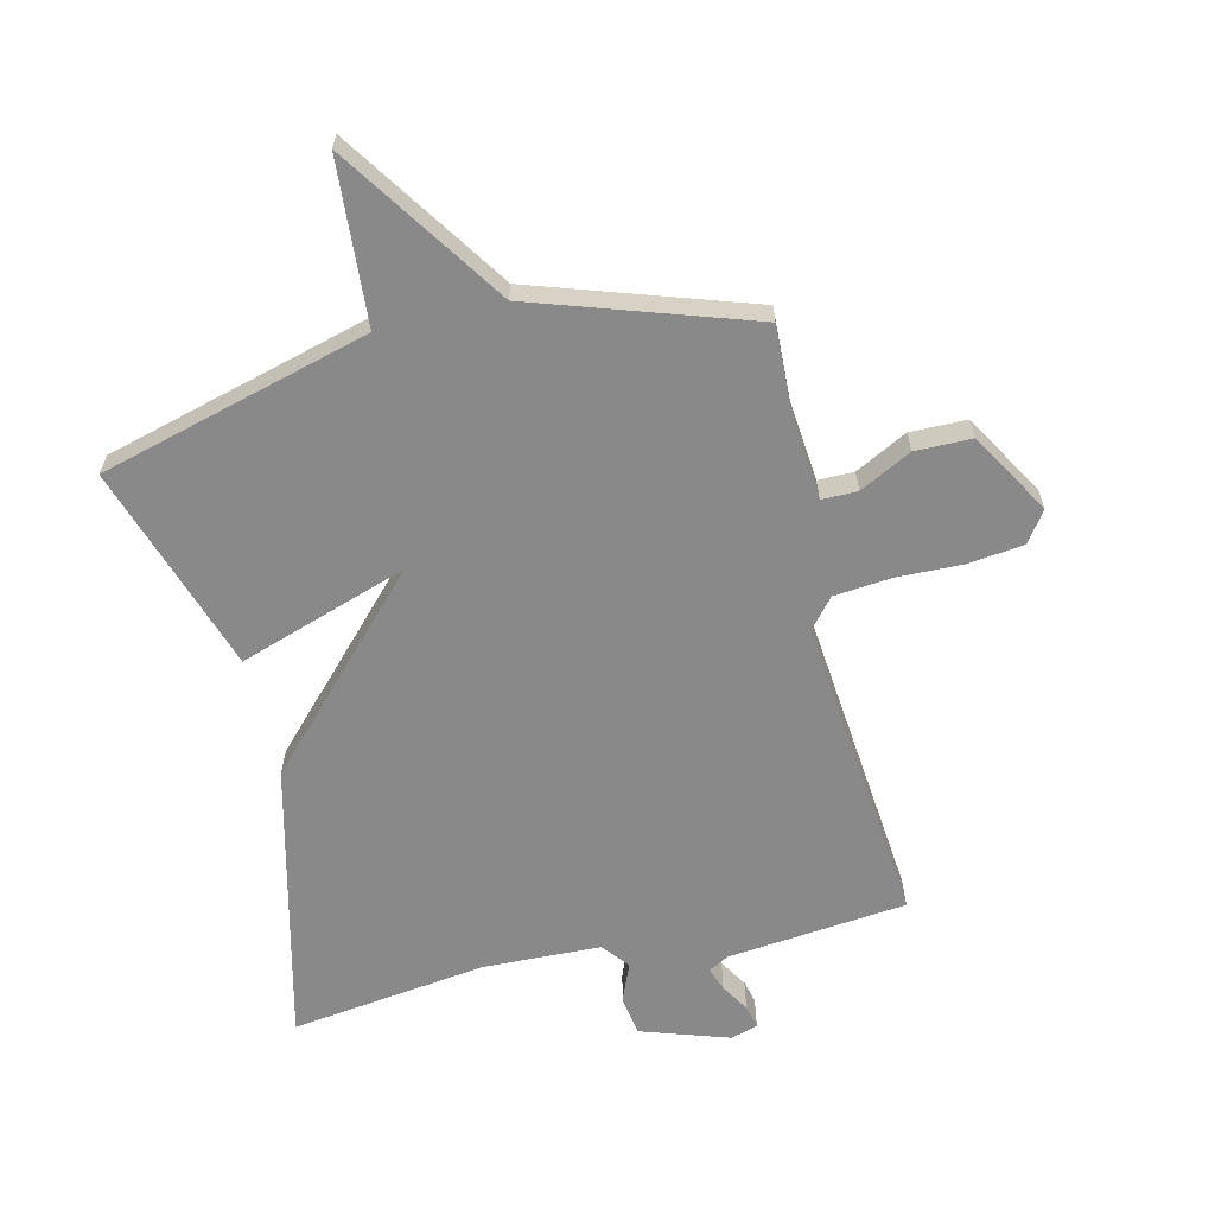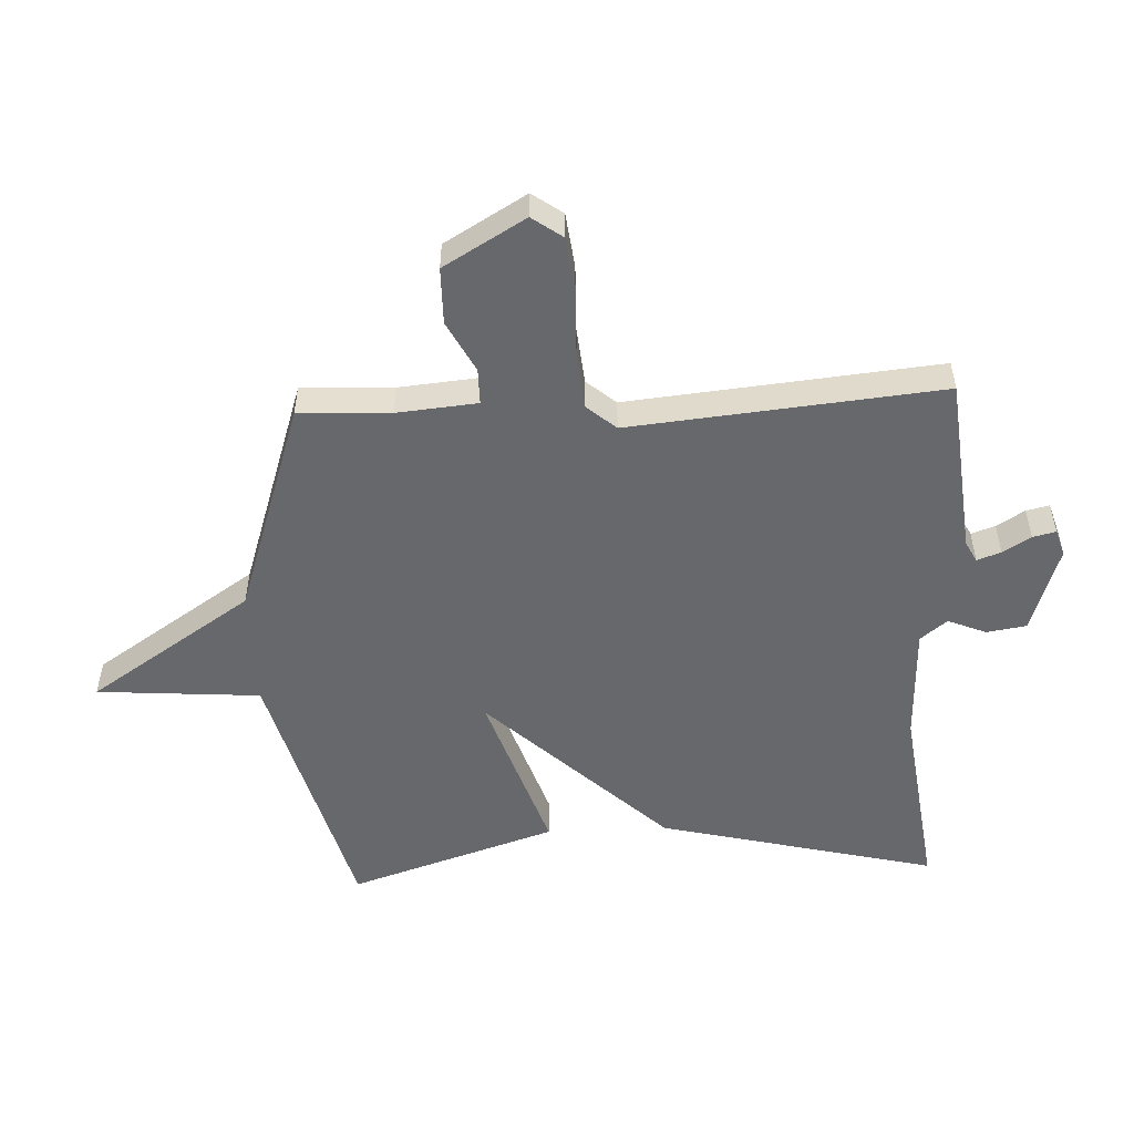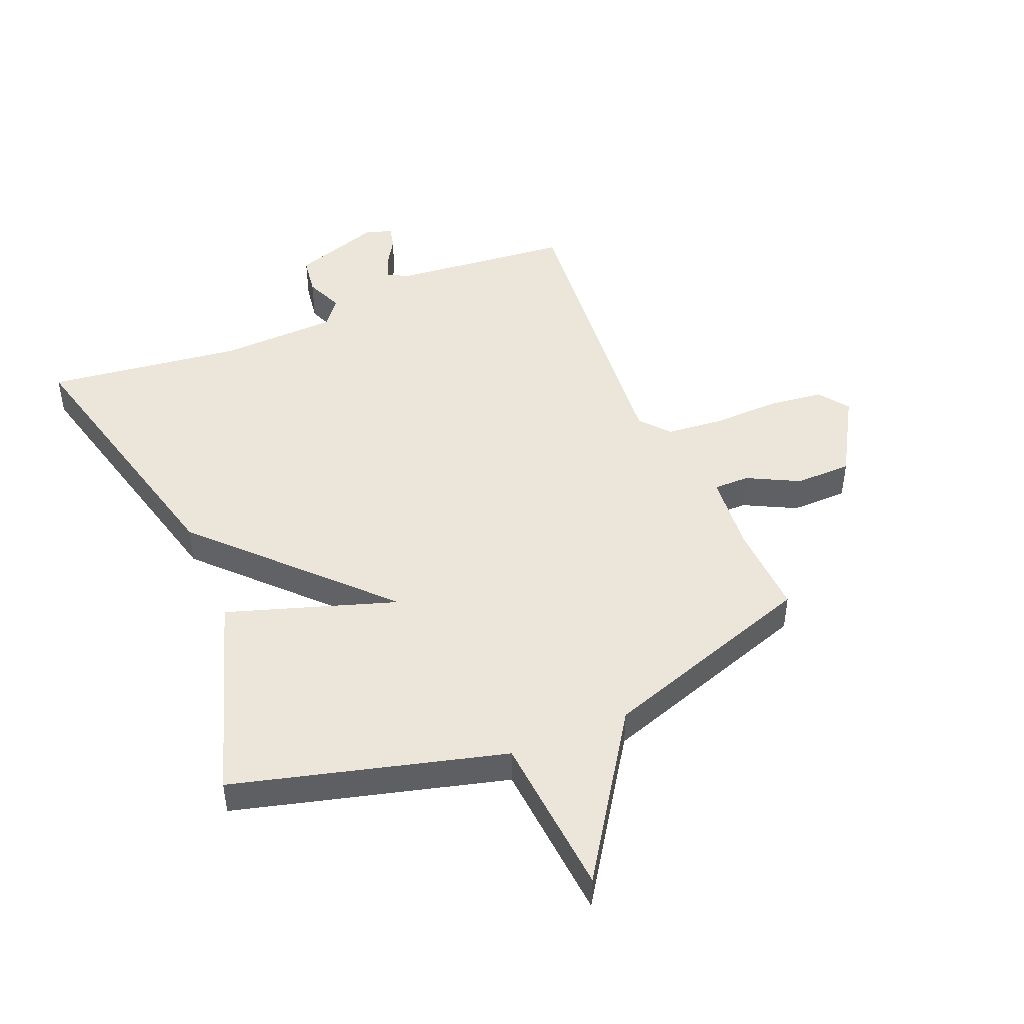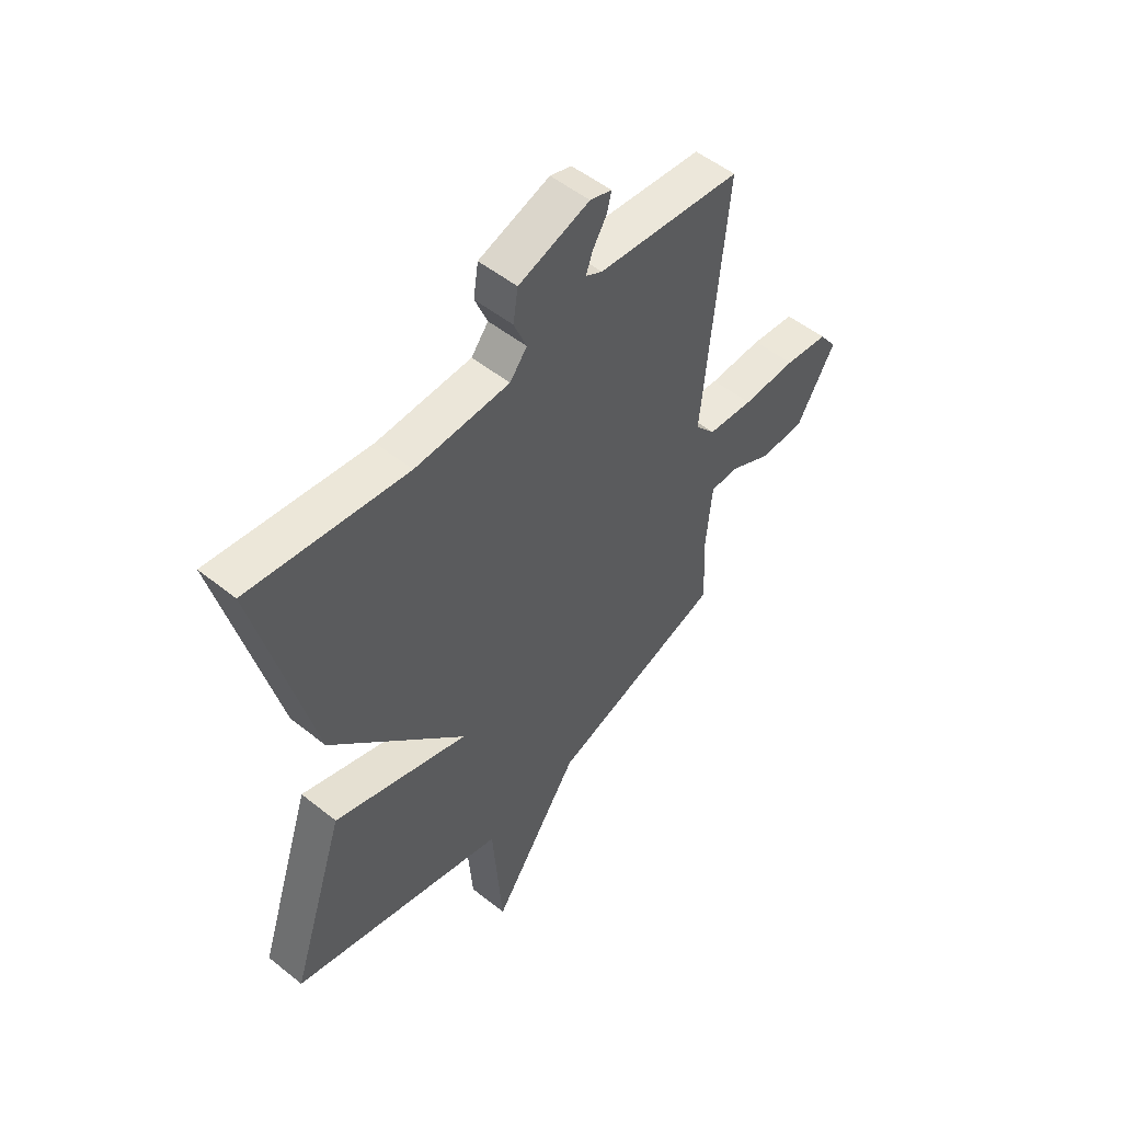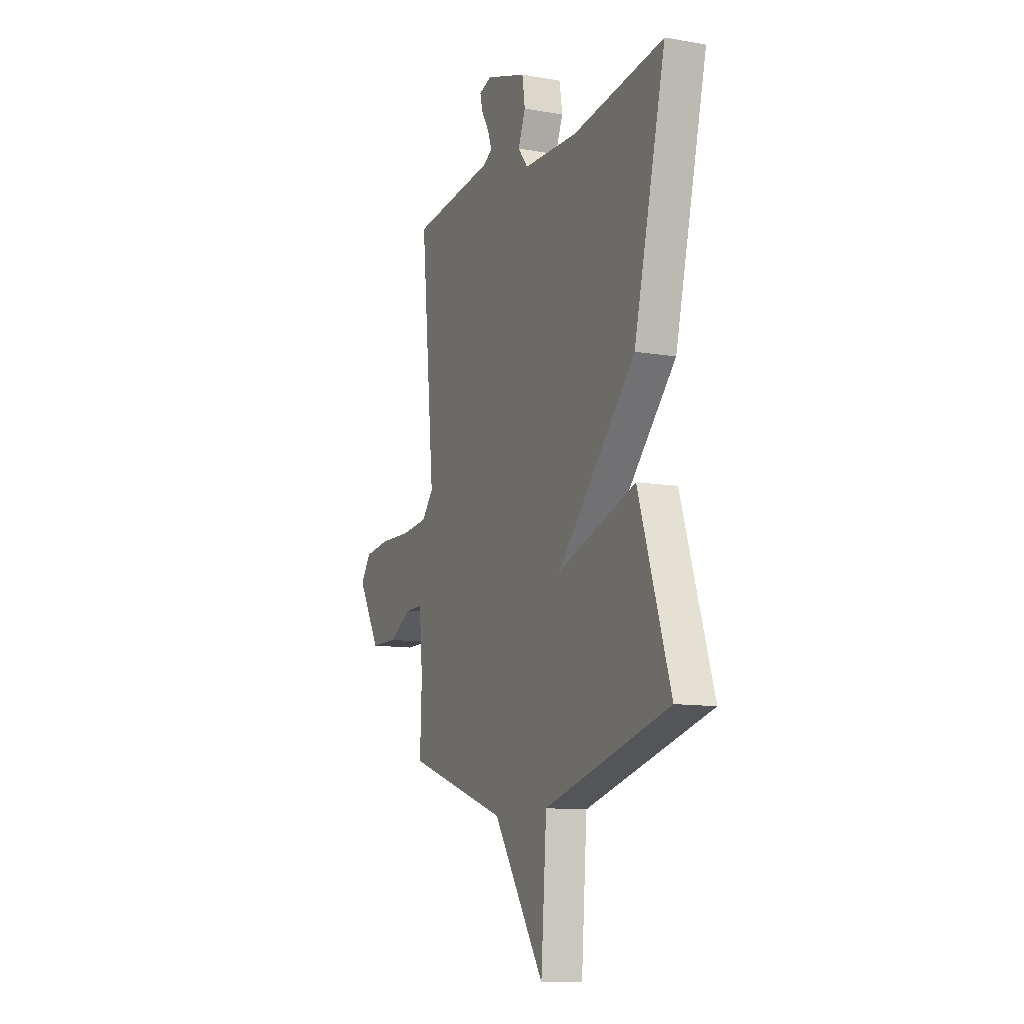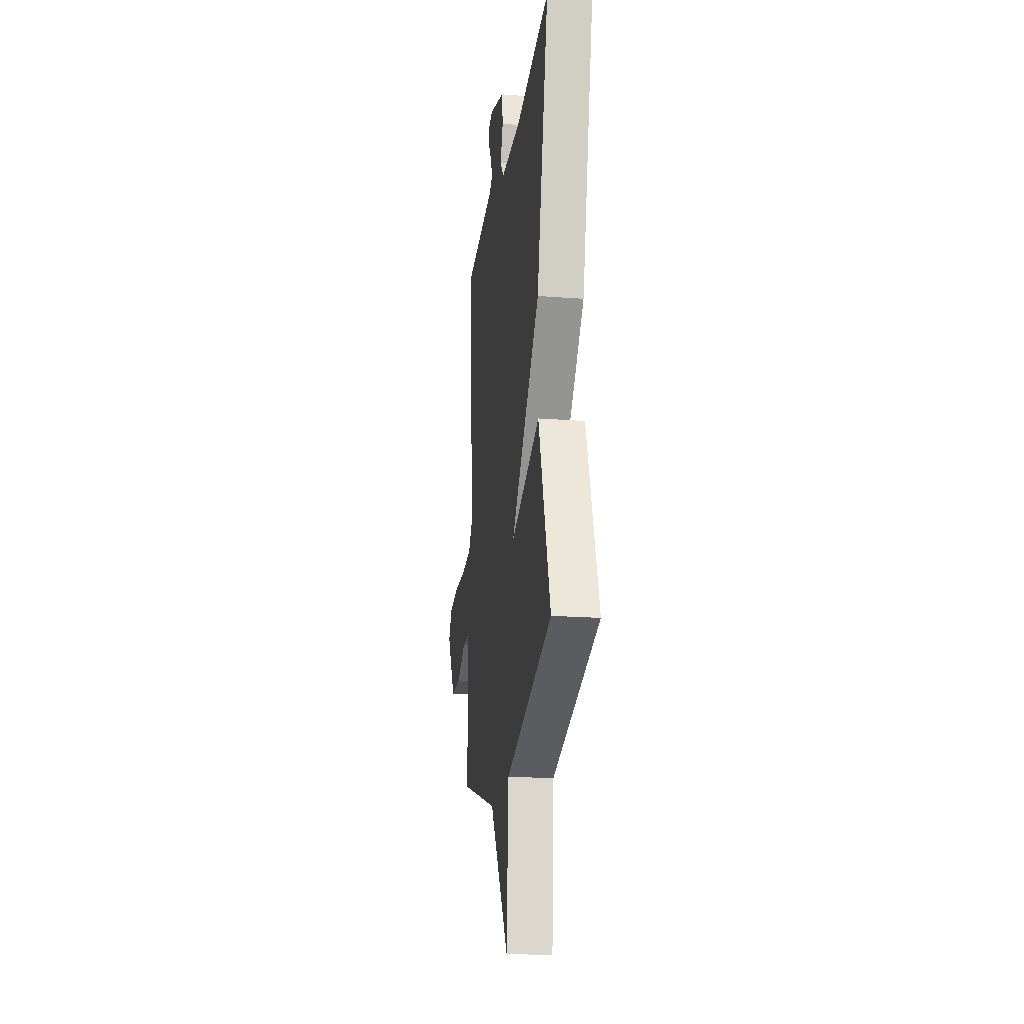
<metadata>
{"format":"obj","ext":"obj","renderer":"f3d","projection":"perspective","resolution":1024,"background":"white","views":[{"elev":-63.3,"azim":-166.5,"up":"+Y"},{"elev":-52.4,"azim":-87.4,"up":"+Y"},{"elev":46.7,"azim":157.2,"up":"+Y"},{"elev":52.3,"azim":130.7,"up":"+Z"},{"elev":-11.1,"azim":66.8,"up":"+Z"},{"elev":-20.4,"azim":82.3,"up":"+Z"}]}
</metadata>
<code>
v -0.5 0.07 0.5
v -0.206 0.07 0.53
v -0.172 0.07 0.548
v -0.186 0.07 0.587
v -0.214 0.07 0.633
v -0.223 0.07 0.671
v -0.179 0.07 0.685
v -0.034 0.07 0.637
v -0.024 0.07 0.572
v -0.05 0.07 0.509
v -0.015 0.07 0.465
v 0.178 0.07 0.458
v 0.5 0.07 0.5
v 0.388 0.07 0.042
v 0.111 0.07 -0.25
v 0.388 0.07 -0.158
v 0.5 0.07 -0.5
v 0.057 0.07 -0.619
v 0.037 0.07 -0.888
v -0.143 0.07 -0.619
v -0.5 0.07 -0.5
v -0.494 0.07 -0.349
v -0.506 0.07 -0.217
v -0.565 0.07 -0.217
v -0.65 0.07 -0.261
v -0.743 0.07 -0.26
v -0.822 0.07 -0.126
v -0.786 0.07 -0.076
v -0.696 0.07 -0.065
v -0.586 0.07 -0.068
v -0.492 0.07 -0.059
v -0.451 0.07 -0.011
v -0.5 0 0.5
v -0.206 0 0.53
v -0.172 0 0.548
v -0.186 0 0.587
v -0.214 0 0.633
v -0.223 0 0.671
v -0.179 0 0.685
v -0.034 0 0.637
v -0.024 0 0.572
v -0.05 0 0.509
v -0.015 0 0.465
v 0.178 0 0.458
v 0.5 0 0.5
v 0.388 0 0.042
v 0.111 0 -0.25
v 0.388 0 -0.158
v 0.5 0 -0.5
v 0.057 0 -0.619
v 0.037 0 -0.888
v -0.143 0 -0.619
v -0.5 0 -0.5
v -0.494 0 -0.349
v -0.506 0 -0.217
v -0.565 0 -0.217
v -0.65 0 -0.261
v -0.743 0 -0.26
v -0.822 0 -0.126
v -0.786 0 -0.076
v -0.696 0 -0.065
v -0.586 0 -0.068
v -0.492 0 -0.059
v -0.451 0 -0.011
f 28 29 30
f 27 28 30
f 26 27 30
f 25 26 30
f 24 25 30
f 23 24 30 31
f 22 23 31 32
f 20 21 22 32
f 32 1 2
f 20 32 2
f 19 20 2
f 18 19 2
f 15 16 17 18
f 12 13 14 15
f 11 12 15 18
f 8 9 10
f 7 8 10
f 6 7 10
f 5 6 10
f 4 5 10
f 3 4 10 11
f 2 3 11 18
f 62 61 60
f 62 60 59
f 62 59 58
f 62 58 57
f 62 57 56
f 63 62 56 55
f 64 63 55 54
f 64 54 53 52
f 34 33 64
f 34 64 52
f 34 52 51
f 34 51 50
f 50 49 48 47
f 47 46 45 44
f 50 47 44 43
f 42 41 40
f 42 40 39
f 42 39 38
f 42 38 37
f 42 37 36
f 43 42 36 35
f 50 43 35 34
f 1 33 34 2
f 2 34 35 3
f 3 35 36 4
f 4 36 37 5
f 5 37 38 6
f 6 38 39 7
f 7 39 40 8
f 8 40 41 9
f 9 41 42 10
f 10 42 43 11
f 11 43 44 12
f 12 44 45 13
f 13 45 46 14
f 14 46 47 15
f 15 47 48 16
f 16 48 49 17
f 17 49 50 18
f 18 50 51 19
f 19 51 52 20
f 20 52 53 21
f 21 53 54 22
f 22 54 55 23
f 23 55 56 24
f 24 56 57 25
f 25 57 58 26
f 26 58 59 27
f 27 59 60 28
f 28 60 61 29
f 29 61 62 30
f 30 62 63 31
f 31 63 64 32
f 32 64 33 1

</code>
